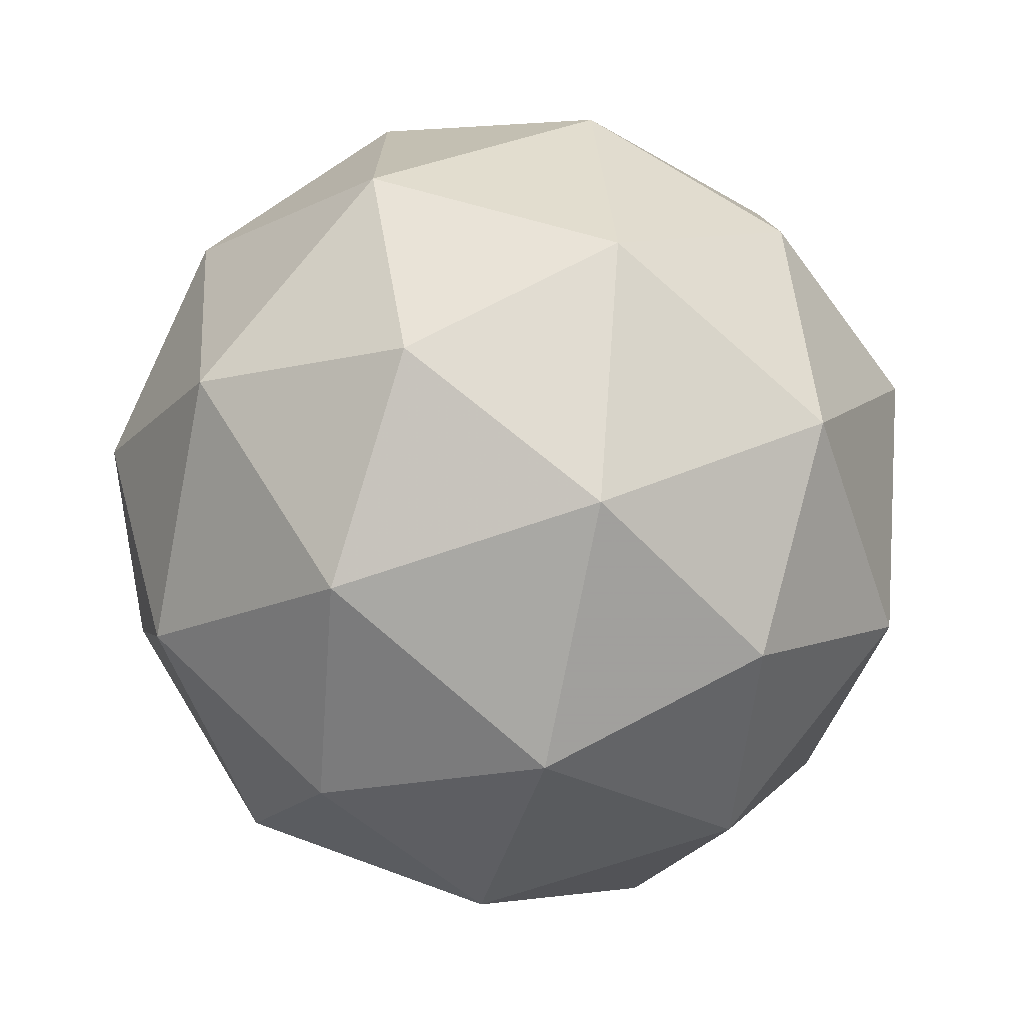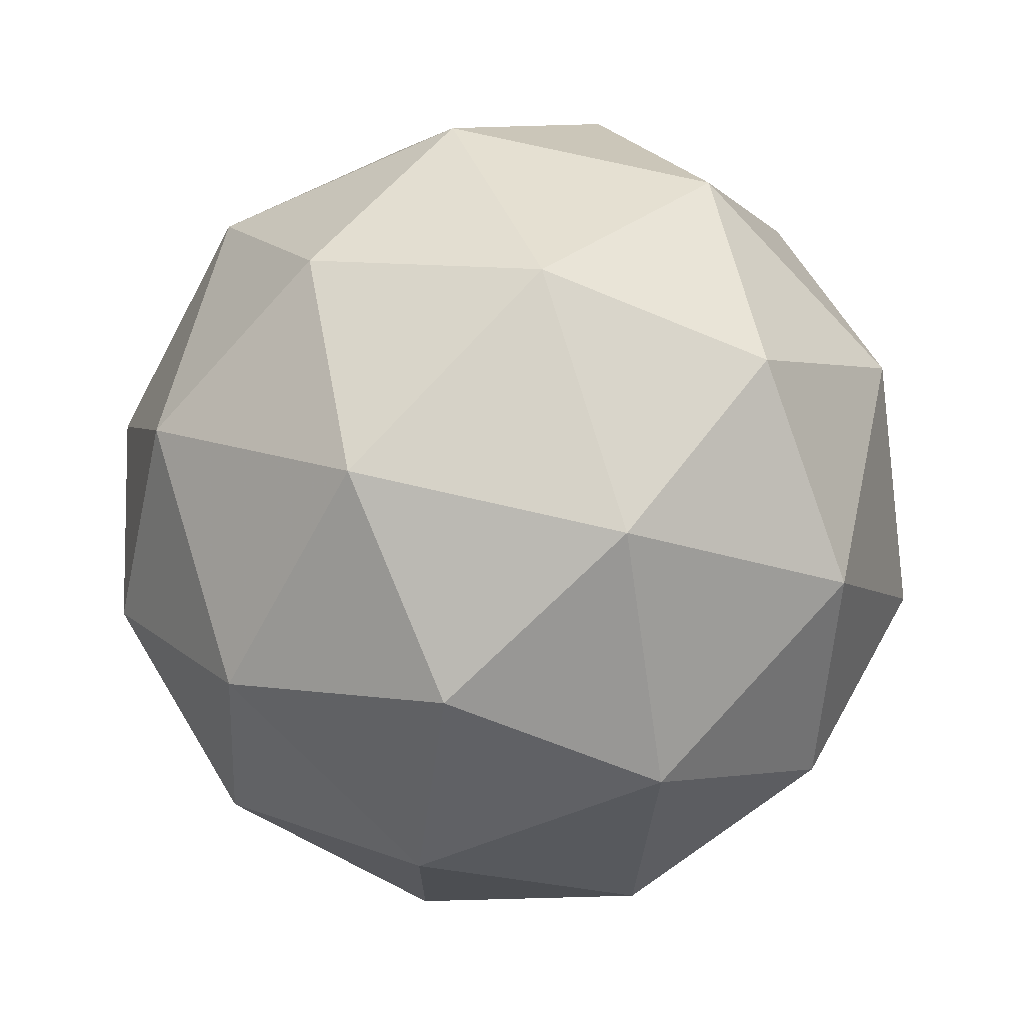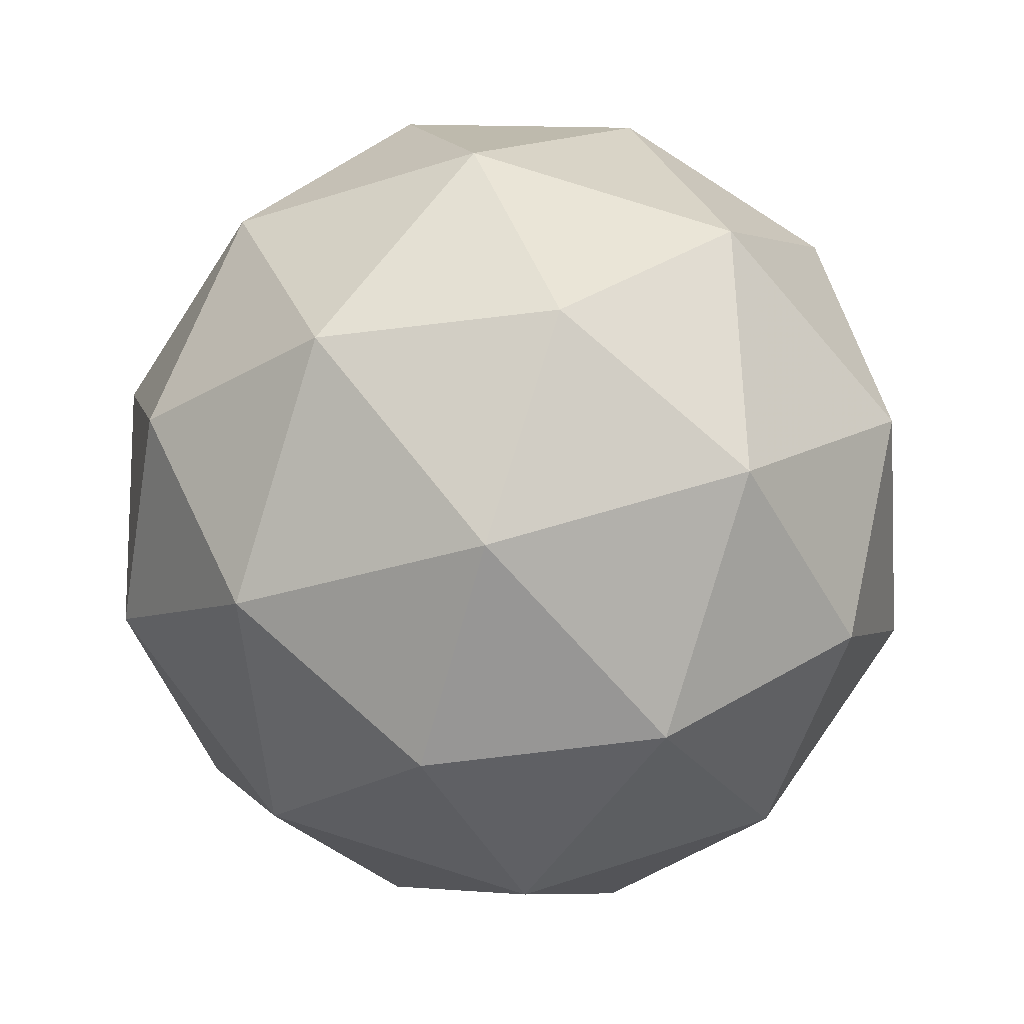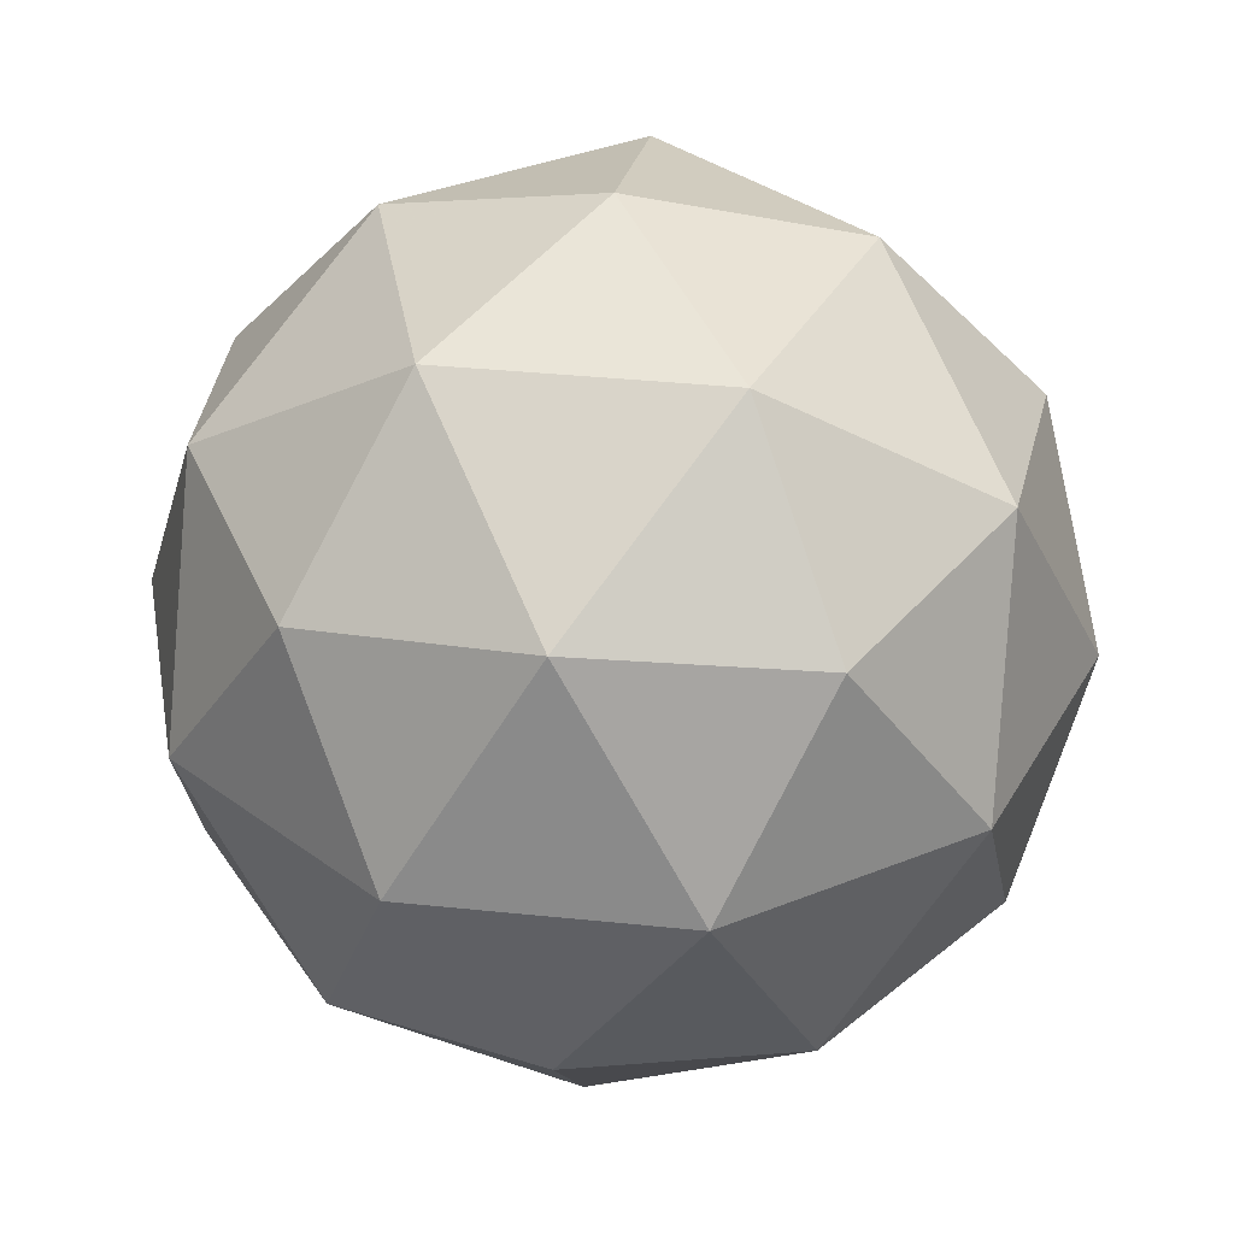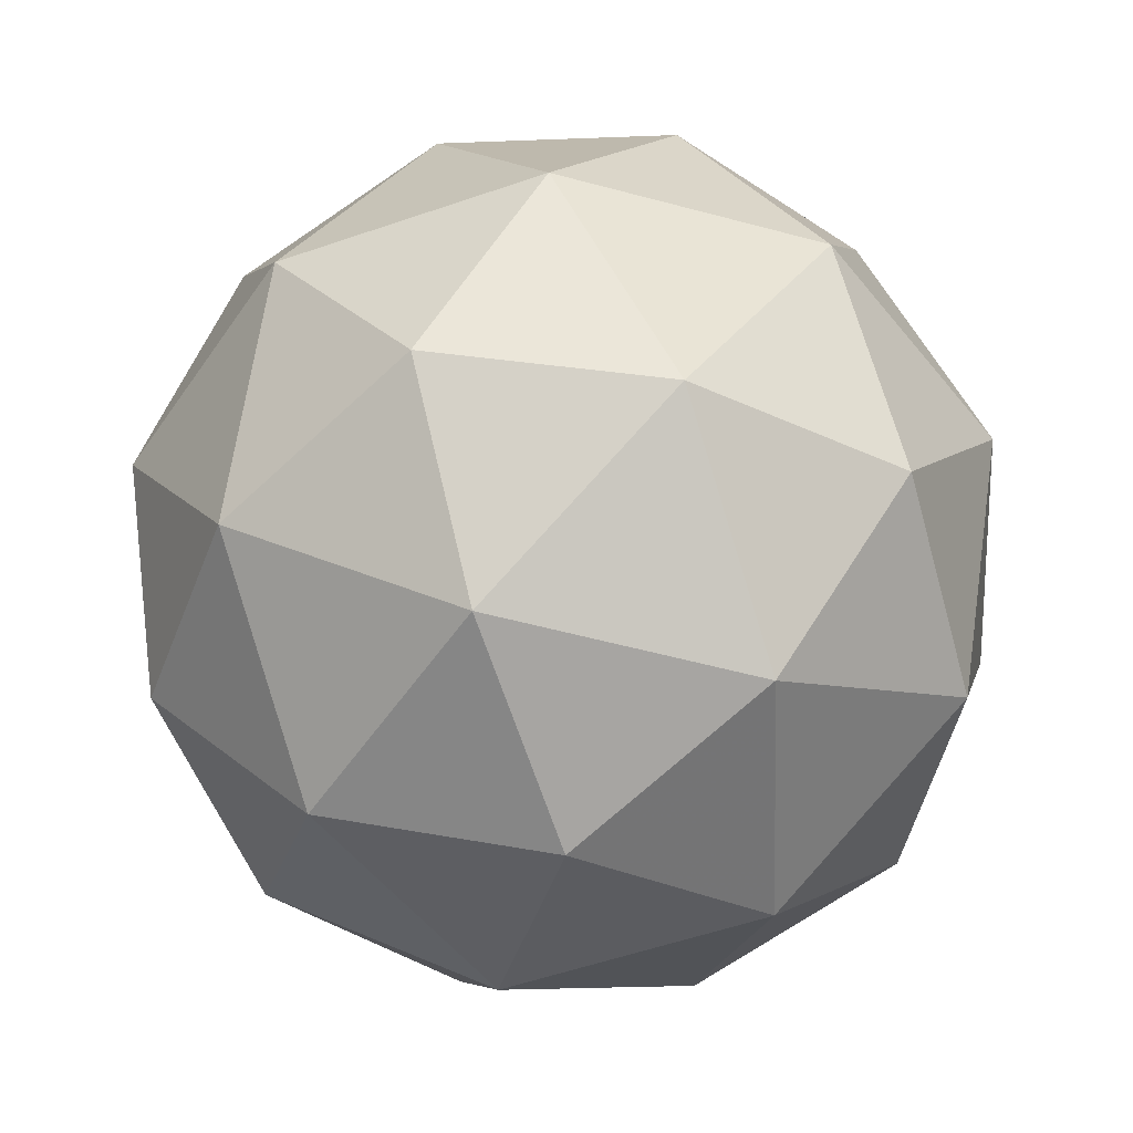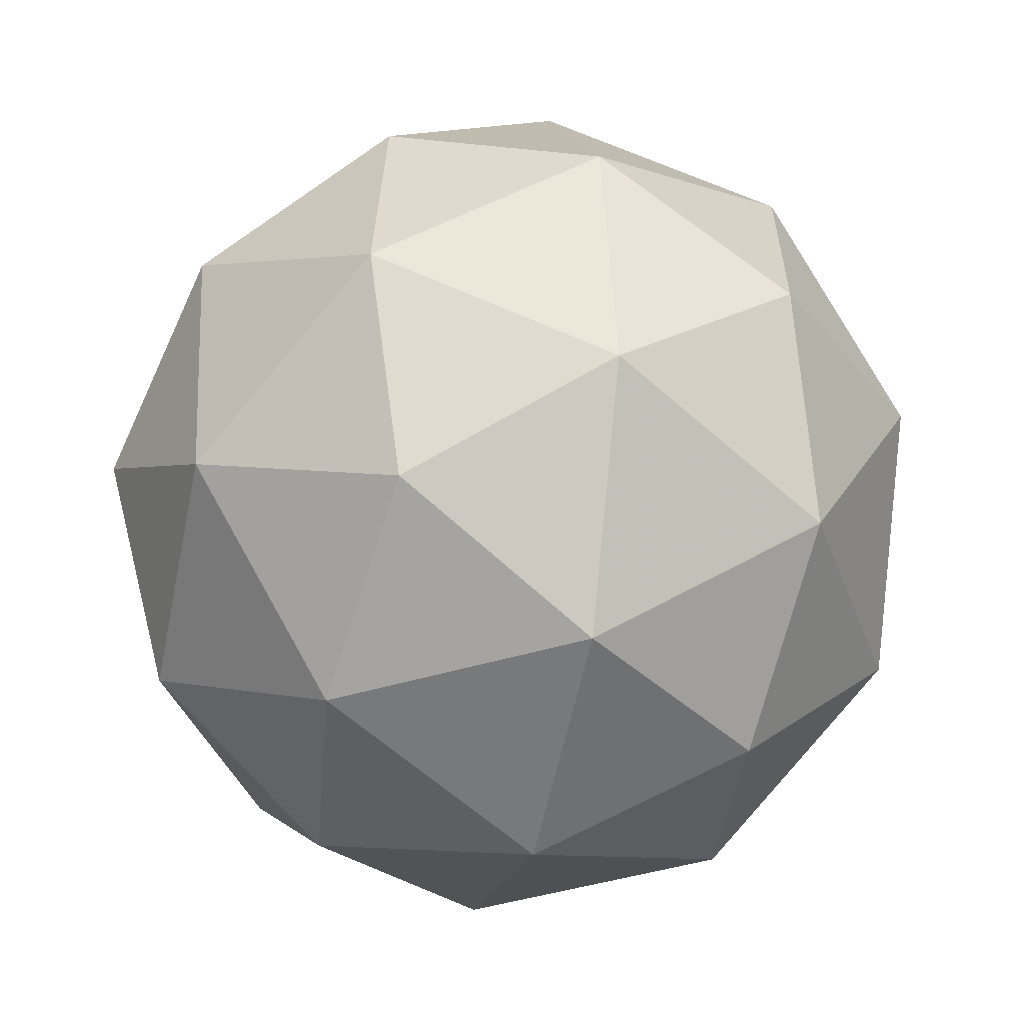
<metadata>
{"format":"obj","ext":"obj","renderer":"f3d","projection":"perspective","resolution":1024,"background":"white","views":[{"elev":-58.7,"azim":15.4,"up":"+Y"},{"elev":61.3,"azim":-170.9,"up":"+Y"},{"elev":35.2,"azim":66.5,"up":"+Y"},{"elev":8.2,"azim":-169.7,"up":"+Z"},{"elev":39.9,"azim":118.3,"up":"+Y"},{"elev":-33.7,"azim":111.4,"up":"+Z"}]}
</metadata>
<code>
v 2.585 -0.8846 -2.792
v 2.537 -0.866 -2.725
v 2.621 -0.8617 -2.72
v 2.653 -0.925 -2.765
v 2.589 -0.9684 -2.798
v 2.518 -0.9319 -2.774
v 2.577 -0.8949 -2.657
v 2.648 -0.9313 -2.682
v 2.629 -0.9973 -2.73
v 2.545 -1.002 -2.735
v 2.513 -0.9383 -2.69
v 2.581 -0.9786 -2.663
v 2.606 -0.8629 -2.761
v 2.557 -0.8654 -2.764
v 2.579 -0.852 -2.722
v 2.518 -0.8932 -2.753
v 2.545 -0.9042 -2.793
v 2.625 -0.9001 -2.788
v 2.647 -0.8866 -2.745
v 2.588 -0.9256 -2.807
v 2.628 -0.9494 -2.791
v 2.548 -0.9534 -2.796
v 2.515 -0.897 -2.704
v 2.503 -0.9357 -2.733
v 2.602 -0.8689 -2.682
v 2.552 -0.8714 -2.685
v 2.663 -0.9276 -2.723
v 2.644 -0.8904 -2.696
v 2.614 -0.9918 -2.771
v 2.651 -0.9663 -2.751
v 2.522 -0.9729 -2.759
v 2.564 -0.9944 -2.774
v 2.538 -0.9139 -2.664
v 2.618 -0.9098 -2.659
v 2.648 -0.97 -2.702
v 2.587 -1.011 -2.733
v 2.519 -0.9766 -2.71
v 2.578 -0.9376 -2.648
v 2.541 -0.9631 -2.667
v 2.62 -0.9591 -2.663
v 2.609 -0.9978 -2.691
v 2.56 -1 -2.694
f 1 14 13
f 2 14 16
f 1 13 18
f 1 18 20
f 1 20 17
f 2 16 23
f 3 15 25
f 4 19 27
f 5 21 29
f 6 22 31
f 2 23 26
f 3 25 28
f 4 27 30
f 5 29 32
f 6 31 24
f 7 33 38
f 8 34 40
f 9 35 41
f 10 36 42
f 11 37 39
f 39 42 12
f 39 37 42
f 37 10 42
f 42 41 12
f 42 36 41
f 36 9 41
f 41 40 12
f 41 35 40
f 35 8 40
f 40 38 12
f 40 34 38
f 34 7 38
f 38 39 12
f 38 33 39
f 33 11 39
f 24 37 11
f 24 31 37
f 31 10 37
f 32 36 10
f 32 29 36
f 29 9 36
f 30 35 9
f 30 27 35
f 27 8 35
f 28 34 8
f 28 25 34
f 25 7 34
f 26 33 7
f 26 23 33
f 23 11 33
f 31 32 10
f 31 22 32
f 22 5 32
f 29 30 9
f 29 21 30
f 21 4 30
f 27 28 8
f 27 19 28
f 19 3 28
f 25 26 7
f 25 15 26
f 15 2 26
f 23 24 11
f 23 16 24
f 16 6 24
f 17 22 6
f 17 20 22
f 20 5 22
f 20 21 5
f 20 18 21
f 18 4 21
f 18 19 4
f 18 13 19
f 13 3 19
f 16 17 6
f 16 14 17
f 14 1 17
f 13 15 3
f 13 14 15
f 14 2 15

</code>
